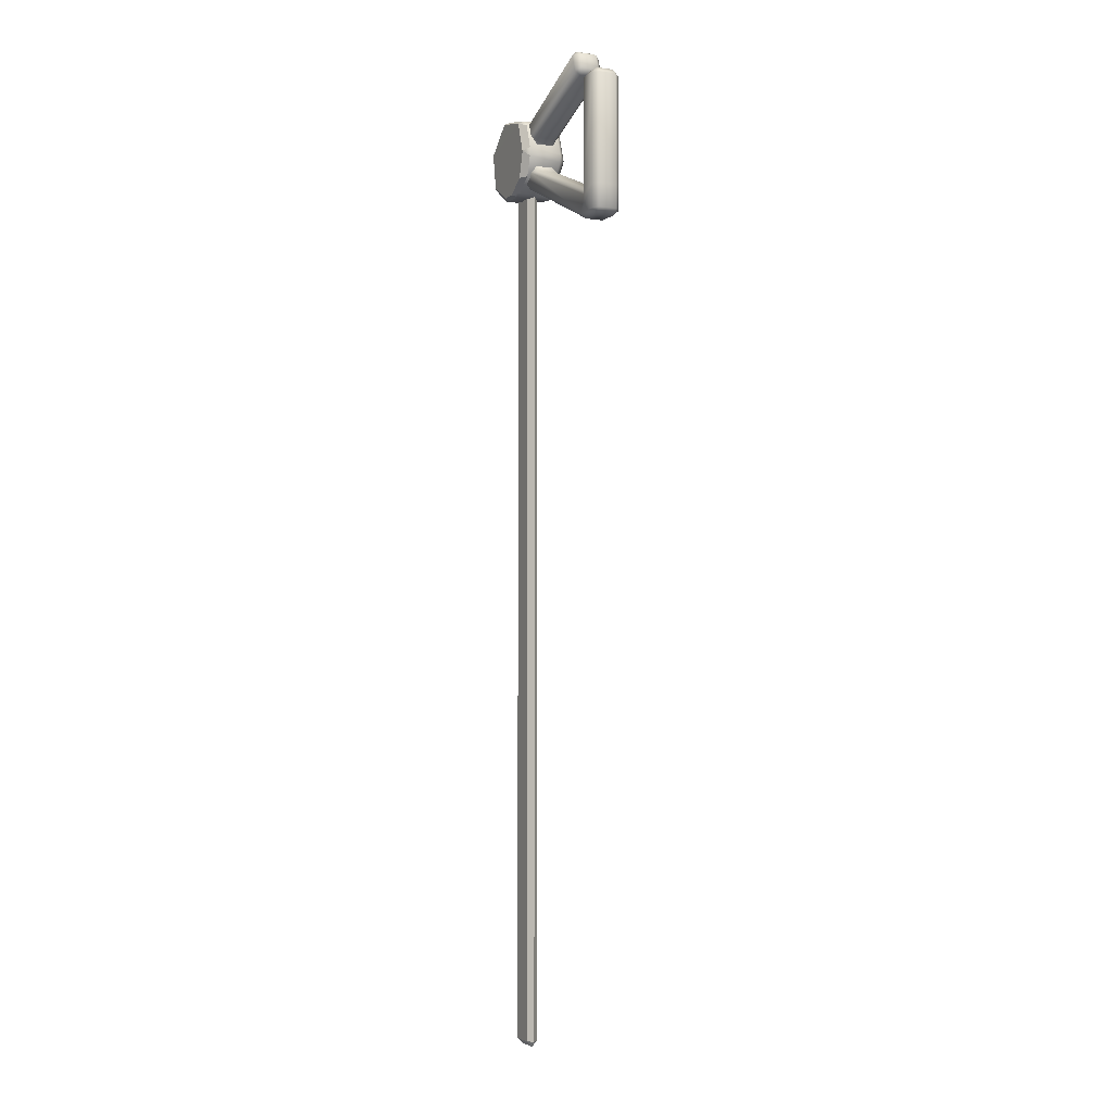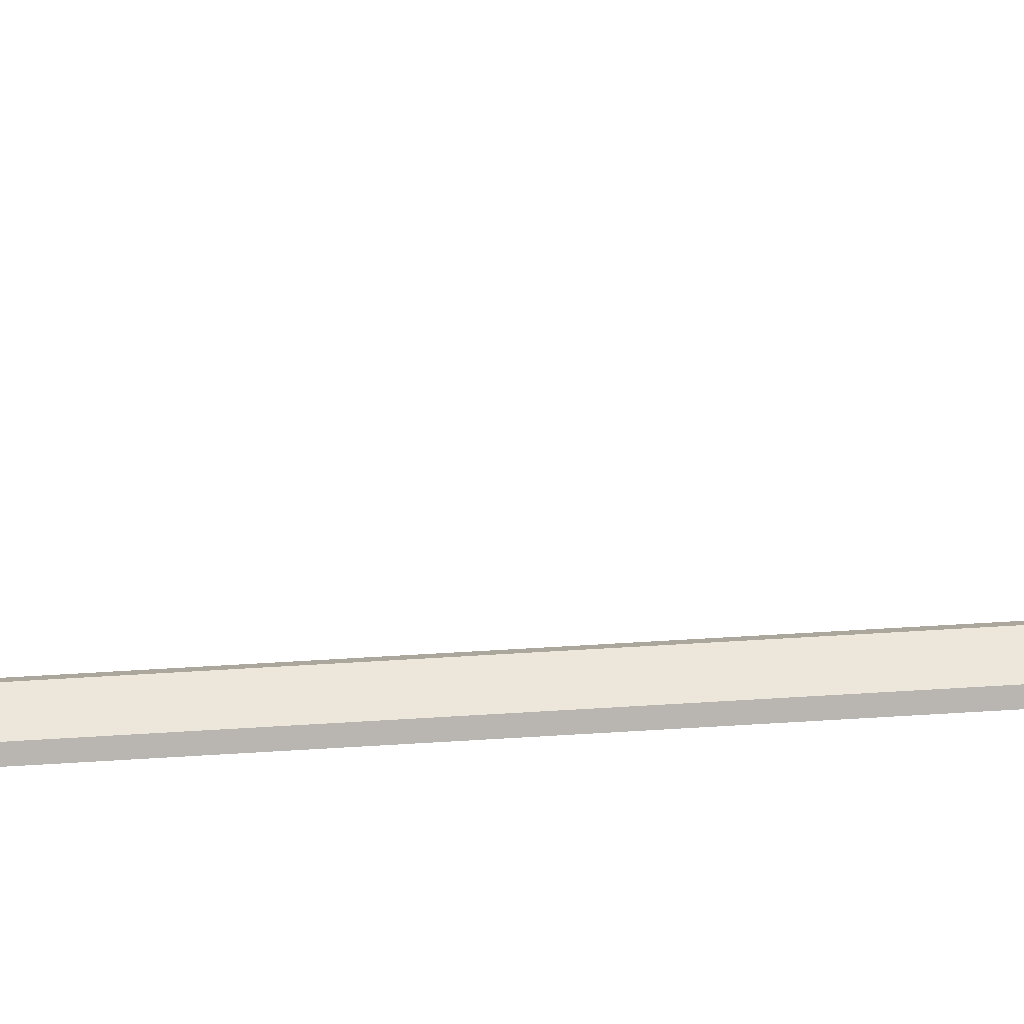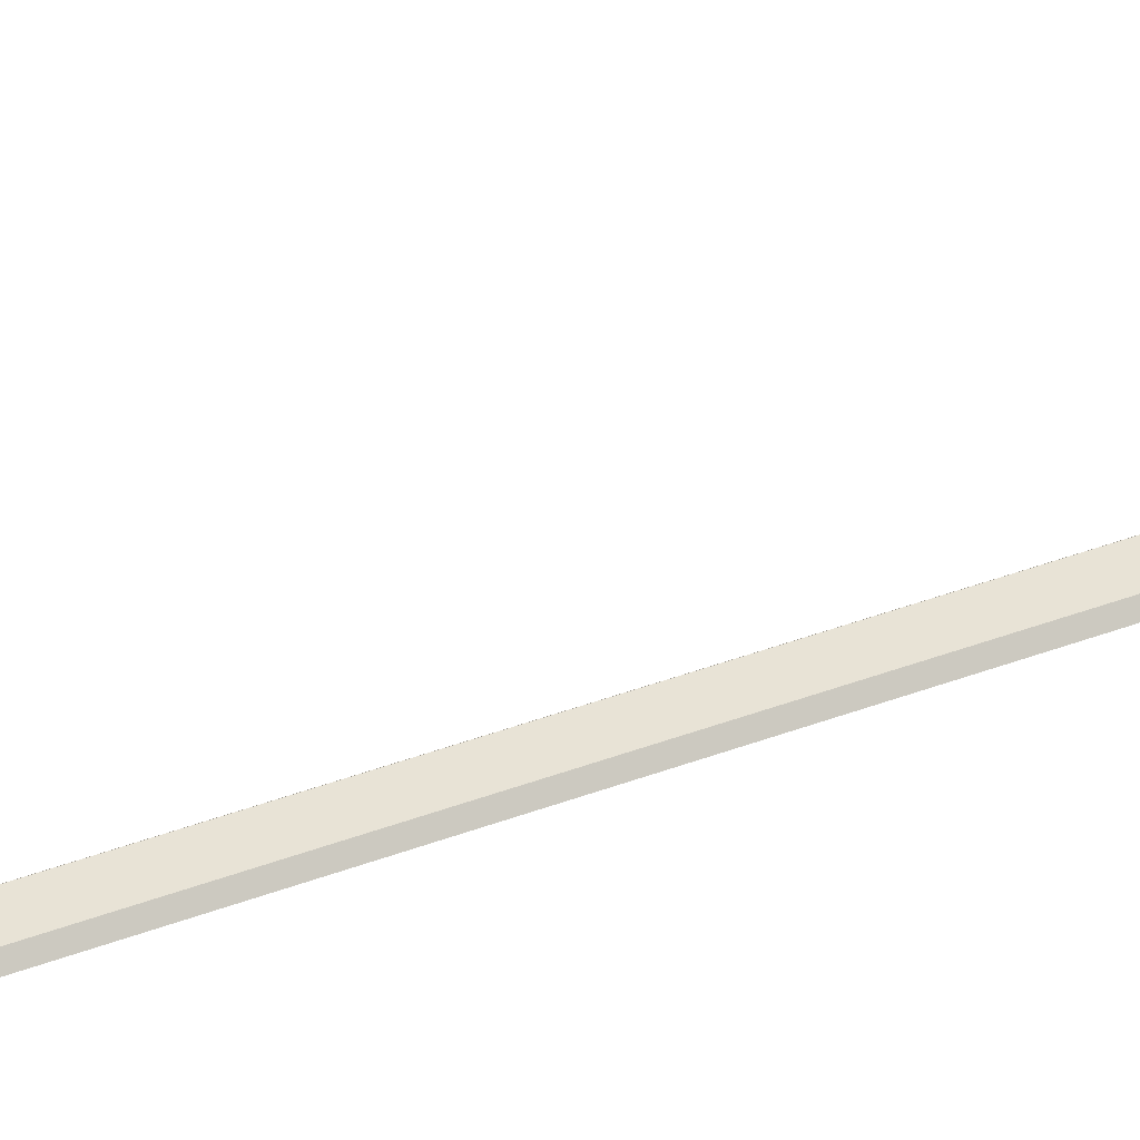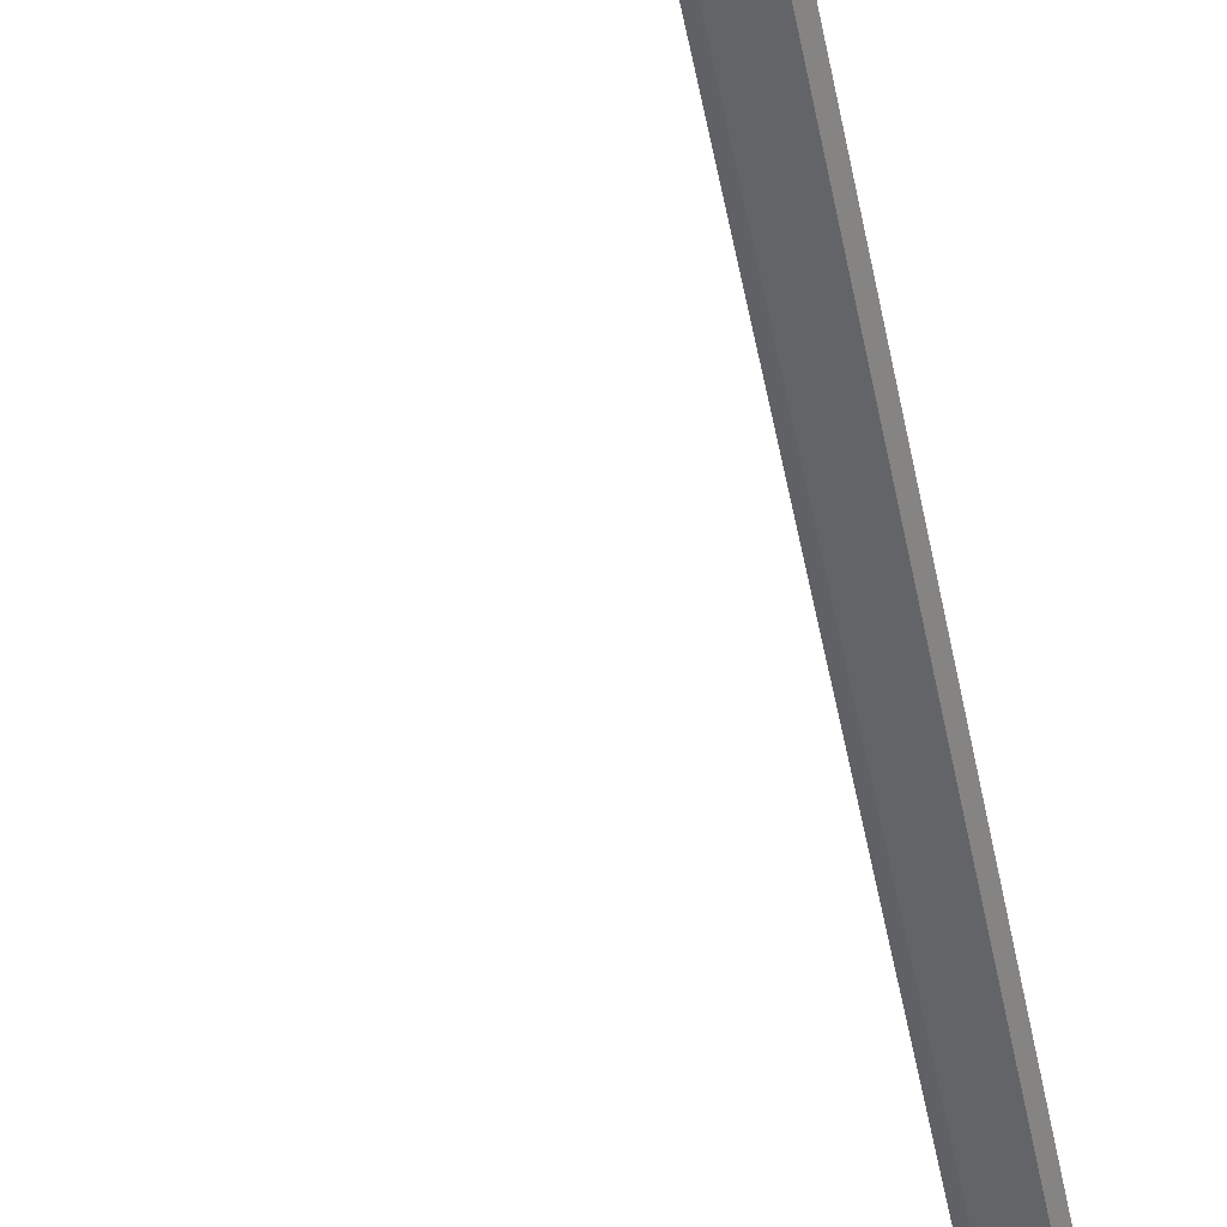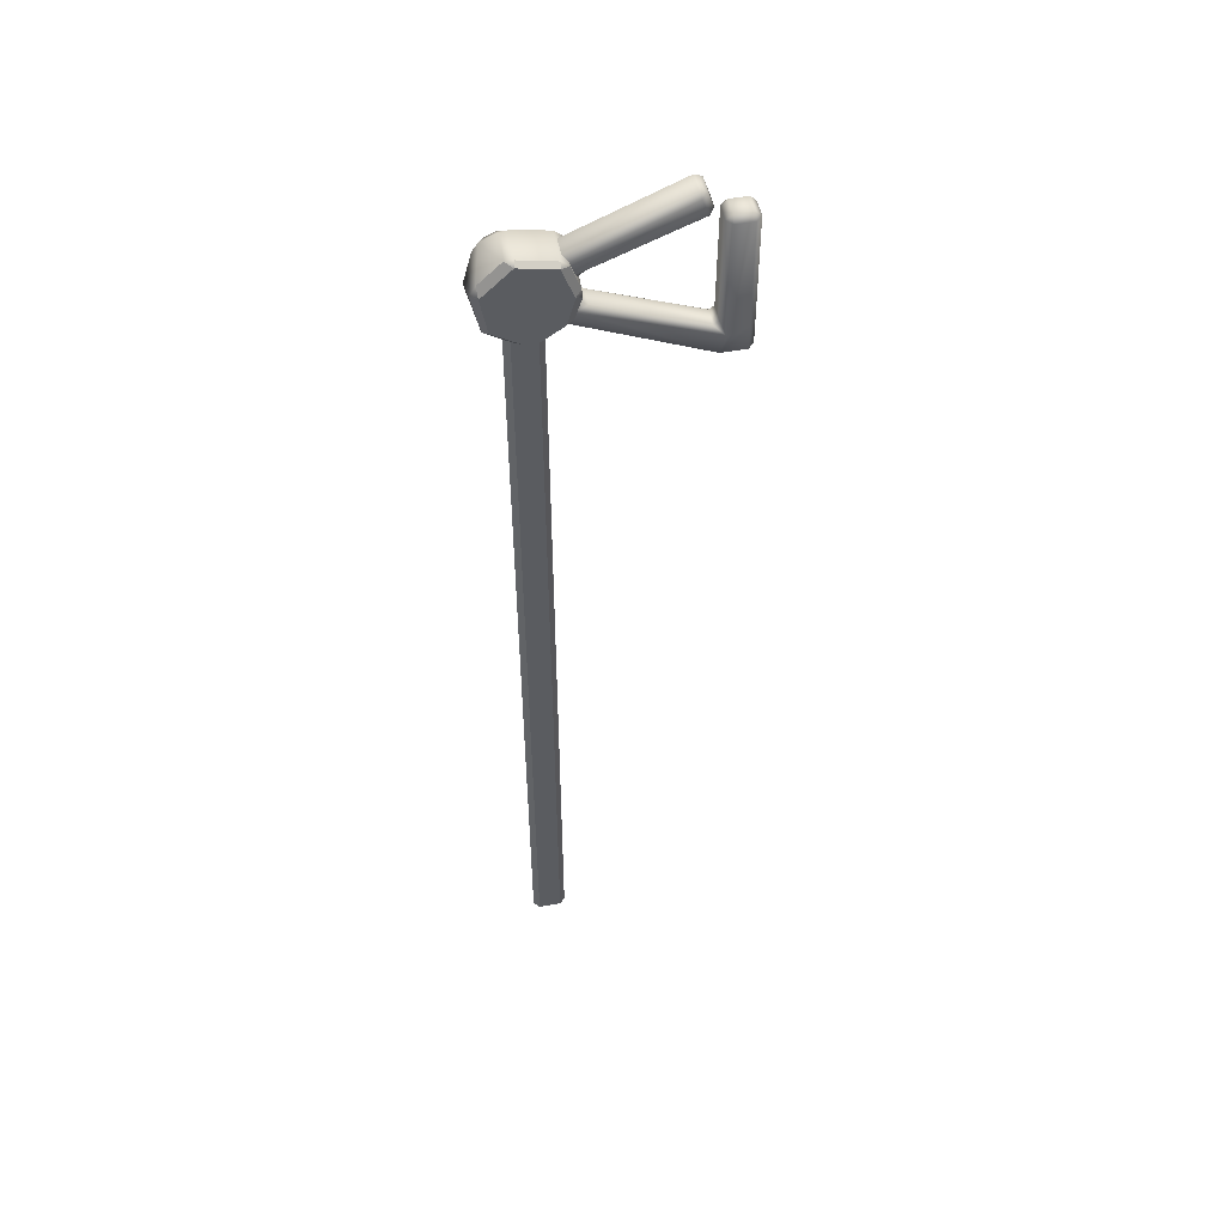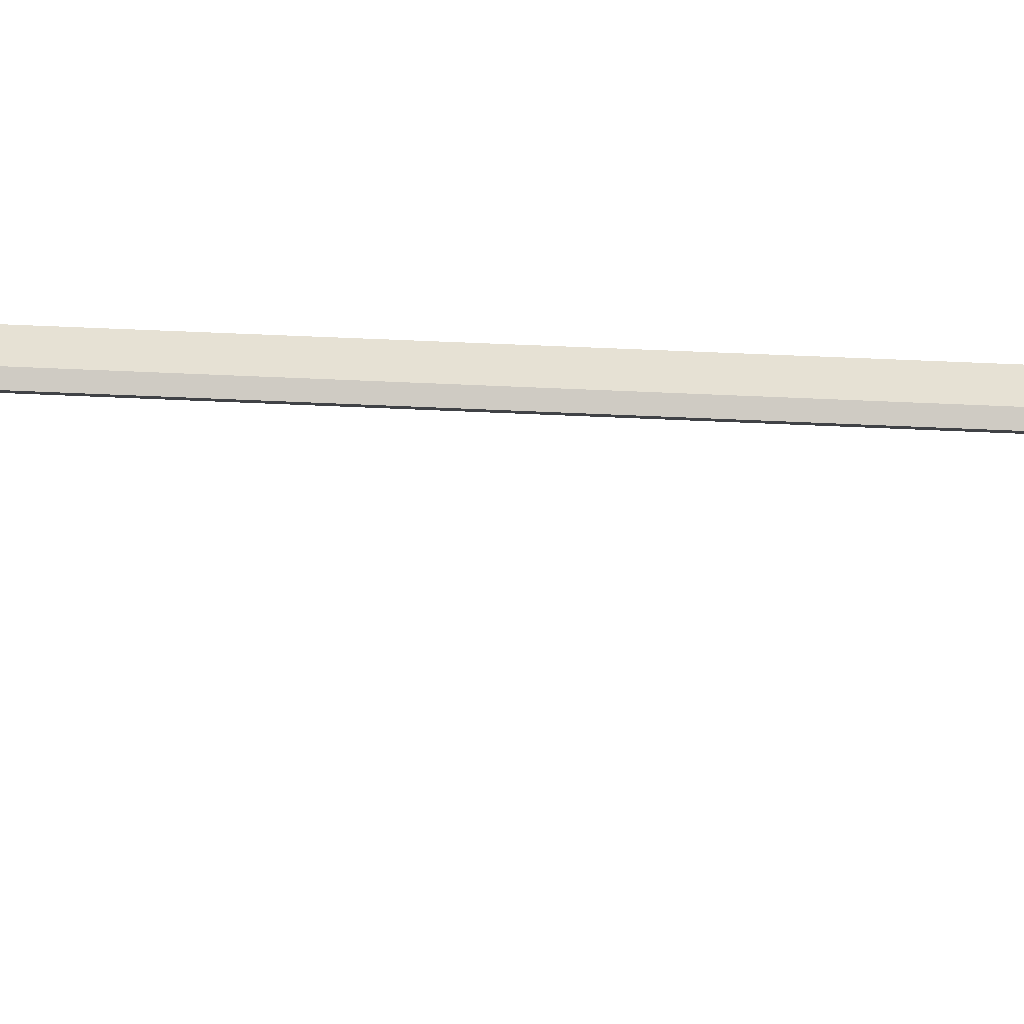
<metadata>
{"format":"obj","ext":"obj","renderer":"f3d","projection":"perspective","resolution":1024,"background":"white","views":[{"elev":-3.3,"azim":64.2,"up":"+Y"},{"elev":53.6,"azim":-93.9,"up":"+Z"},{"elev":41.6,"azim":-114.3,"up":"+Z"},{"elev":-51.2,"azim":-169.2,"up":"+Z"},{"elev":51.8,"azim":-10.9,"up":"+Y"},{"elev":39.1,"azim":93.7,"up":"+Z"}]}
</metadata>
<code>
o Triangle.Hand
v 0.09234 1.624 0.05911
v 0.08881 1.615 0.0778
v 0.1156 1.605 0.05837
v 0.1451 1.494 0.05936
v 0.1431 1.524 0.05833
v 0.1238 1.512 0.07778
v -0.09752 1.43 0.07782
v -0.1139 1.42 0.05878
v -0.04864 1.646 0.05562
v -0.02608 1.639 0.07769
v -0.0207 1.648 0.05899
v -0.01852 1.643 -0.05563
v -0.04723 1.629 -0.07404
v -0.04681 1.641 -0.05416
v 0.1485 1.51 -0.05343
v 0.1505 1.48 -0.05015
v 0.1318 1.49 -0.07389
v 0.04114 1.379 -0.07412
v 0.06783 1.379 -0.05036
v 0.04366 1.37 -0.05246
v -0.06258 1.393 -0.07406
v -0.08056 1.389 -0.05421
v 0.1155 1.605 -0.05348
v 0.09238 1.605 -0.07401
v 0.09233 1.624 -0.05563
v 0.1242 1.427 0.05971
v 0.1002 1.424 0.07778
v 0.06588 1.382 0.05931
v 0.036 1.38 0.07778
v 0.0413 1.374 0.05931
v -0.01406 1.378 0.07778
v -0.03839 1.372 0.05949
v -0.1411 1.485 -0.05613
v -0.1202 1.483 -0.07408
v -0.1206 1.577 0.05602
v -0.1391 1.547 0.05786
v -0.1186 1.55 0.0779
v -0.114 1.588 -0.05568
v -0.09627 1.616 -0.05411
v -0.08135 1.612 -0.07404
v -0.03736 -1.508 0
v -0.03736 -1.49 0.01848
v -0.05584 -1.49 0
v -0.03736 1.49 0.01848
v -0.03736 1.508 0
v -0.05584 1.49 0
v -0.03736 -1.508 -0
v -0.05584 -1.49 -0
v -0.03736 -1.49 -0.01848
v -0.03736 1.508 0
v -0.03736 1.49 -0.01848
v -0.05584 1.49 -0
v 0.03736 -1.508 0
v 0.05584 -1.49 0
v 0.03736 -1.49 0.01848
v 0.03736 1.508 0
v 0.03736 1.49 0.01848
v 0.05584 1.49 0
v 0.03736 -1.508 -0
v 0.03736 -1.49 -0.01848
v 0.05584 -1.49 -0
v 0.03736 1.508 0
v 0.05584 1.49 -0
v 0.03736 1.49 -0.01848
v 0.6047 1.223 0.02961
v 0.5863 1.221 0.04809
v 0.5863 1.204 0.02961
v 0.5086 1.221 0.04809
v 0.5086 1.204 0.02961
v 0.6047 1.223 -0.02961
v 0.5863 1.204 -0.02961
v 0.5863 1.221 -0.04809
v 0.5086 1.204 -0.02961
v 0.5086 1.221 -0.04809
v 0.6047 1.3 0.02961
v 0.5863 1.3 0.04809
v 0.5086 1.319 0.02954
v 0.4914 1.307 0.02961
v 0.527 1.277 0.04815
v 0.5863 1.3 -0.04809
v 0.6047 1.3 -0.02961
v 0.5086 1.319 -0.02954
v 0.527 1.277 -0.04815
v 0.4914 1.307 -0.02961
v 0.05442 1.421 0.02961
v 0.07863 1.396 0.02961
v 0.07984 1.413 0.04809
v 0.05442 1.421 -0.02961
v 0.07984 1.413 -0.04809
v 0.07863 1.396 -0.02961
v 0.1384 1.462 0.02961
v 0.1305 1.438 0.04809
v 0.1651 1.439 0.02961
v 0.1384 1.462 -0.02961
v 0.1651 1.439 -0.02961
v 0.1305 1.438 -0.04809
v 0.02766 1.514 0.02961
v 0.02871 1.48 0.02961
v 0.04316 1.497 0.04809
v 0.02766 1.514 -0.02961
v 0.04316 1.497 -0.04809
v 0.02871 1.48 -0.02961
v 0.1246 1.513 0.02961
v 0.09497 1.497 0.04809
v 0.1271 1.481 0.02961
v 0.1246 1.513 -0.02961
v 0.1271 1.481 -0.02961
v 0.09497 1.497 -0.04809
v 0.0763 1.61 0.02961
v 0.0531 1.585 0.02961
v 0.07685 1.59 0.04809
v 0.0763 1.61 -0.02961
v 0.07685 1.59 -0.04809
v 0.0531 1.585 -0.02961
v 0.1558 1.555 0.02961
v 0.1211 1.56 0.04809
v 0.1317 1.531 0.02961
v 0.1558 1.555 -0.02961
v 0.1317 1.531 -0.02961
v 0.1211 1.56 -0.04809
v 0.4391 1.77 0.02961
v 0.4449 1.752 0.04809
v 0.462 1.759 0.02961
v 0.4391 1.77 -0.02961
v 0.462 1.759 -0.02961
v 0.4449 1.752 -0.04809
v 0.469 1.683 0.02961
v 0.48 1.707 0.02961
v 0.4631 1.7 0.04809
v 0.4631 1.7 -0.04809
v 0.48 1.707 -0.02961
v 0.469 1.683 -0.02961
v 0.6034 1.659 0.02824
v 0.5848 1.678 0.02817
v 0.5849 1.659 0.04672
v 0.5099 1.659 0.02824
v 0.5284 1.659 0.04672
v 0.5285 1.678 0.02817
v 0.5849 1.659 -0.04672
v 0.5848 1.678 -0.02817
v 0.6034 1.659 -0.02824
v 0.5284 1.659 -0.04672
v 0.5099 1.659 -0.02824
v 0.5285 1.678 -0.02817
f 37 6 2
f 11 1 25
f 5 15 23
f 7 6 37
f 11 25 12
f 7 29 27
f 26 19 16
f 36 38 33
f 32 22 20
f 34 24 17
f 34 40 24
f 35 9 39
f 9 14 39
f 4 26 16
f 37 2 10
f 8 36 33
f 7 27 6
f 34 17 18
f 21 34 18
f 26 28 19
f 30 32 20
f 31 29 7
f 32 8 22
f 8 33 22
f 47 59 53 41
f 40 13 24
f 55 57 44 42
f 61 63 58 54
f 70 81 75 65
f 62 50 45 56
f 43 46 52 48
f 49 51 64 60
f 76 79 68 66
f 83 74 89 96
f 79 76 135 137
f 73 69 86 90
f 67 69 73 71
f 75 81 141 133
f 100 97 110 114
f 80 83 142 139
f 68 79 92 87
f 72 74 83 80
f 108 101 113 120
f 87 92 104 99
f 96 89 101 108
f 91 94 107 105
f 115 118 132 127
f 103 106 119 117
f 112 109 121 124
f 99 104 116 111
f 140 144 138 134
f 131 125 123 128
f 111 116 129 122
f 120 113 126 130
f 78 84 95 93
f 88 85 98 102
f 82 77 136 143
f 1 2 3
f 4 5 6
f 9 10 11
f 12 13 14
f 15 16 17
f 18 19 20
f 23 24 25
f 28 29 30
f 35 36 37
f 38 39 40
f 41 42 43
f 44 45 46
f 47 48 49
f 50 51 52
f 53 54 55
f 56 57 58
f 59 60 61
f 62 63 64
f 65 66 67
f 70 71 72
f 77 78 79
f 82 83 84
f 85 86 87
f 88 89 90
f 91 92 93
f 94 95 96
f 97 98 99
f 100 101 102
f 103 104 105
f 106 107 108
f 109 110 111
f 112 113 114
f 115 116 117
f 118 119 120
f 121 122 123
f 124 125 126
f 127 128 129
f 130 131 132
f 133 134 135
f 136 137 138
f 139 140 141
f 142 143 144
f 20 22 21 18
f 38 36 35 39
f 19 28 30 20
f 15 5 4 16
f 25 1 3 23
f 14 9 11 12
f 22 33 34 21
f 16 19 18 17
f 23 15 17 24
f 33 38 40 34
f 39 14 13 40
f 12 25 24 13
f 29 31 32 30
f 31 7 8 32
f 27 29 28 26
f 6 27 26 4
f 7 37 36 8
f 2 6 5 3
f 10 2 1 11
f 37 10 9 35
f 47 41 43 48
f 42 44 46 43
f 45 50 52 46
f 51 49 48 52
f 59 47 49 60
f 50 62 64 51
f 63 61 60 64
f 53 59 61 54
f 62 56 58 63
f 57 55 54 58
f 41 53 55 42
f 56 45 44 57
f 70 65 67 71
f 66 68 69 67
f 74 72 71 73
f 81 70 72 80
f 84 78 77 82
f 65 75 76 66
f 85 88 90 86
f 94 91 93 95
f 73 90 89 74
f 95 84 83 96
f 92 79 78 93
f 68 87 86 69
f 97 100 102 98
f 106 103 105 107
f 96 108 107 94
f 104 92 91 105
f 87 99 98 85
f 101 89 88 102
f 109 112 114 110
f 118 115 117 119
f 103 117 116 104
f 110 97 99 111
f 100 114 113 101
f 119 106 108 120
f 123 125 124 121
f 125 131 130 126
f 131 128 127 132
f 128 123 122 129
f 112 124 126 113
f 132 118 120 130
f 129 116 115 127
f 111 122 121 109
f 144 140 139 142
f 133 141 140 134
f 143 136 138 144
f 137 135 134 138
f 80 139 141 81
f 135 76 75 133
f 79 137 136 77
f 142 83 82 143
f 3 5 23

</code>
